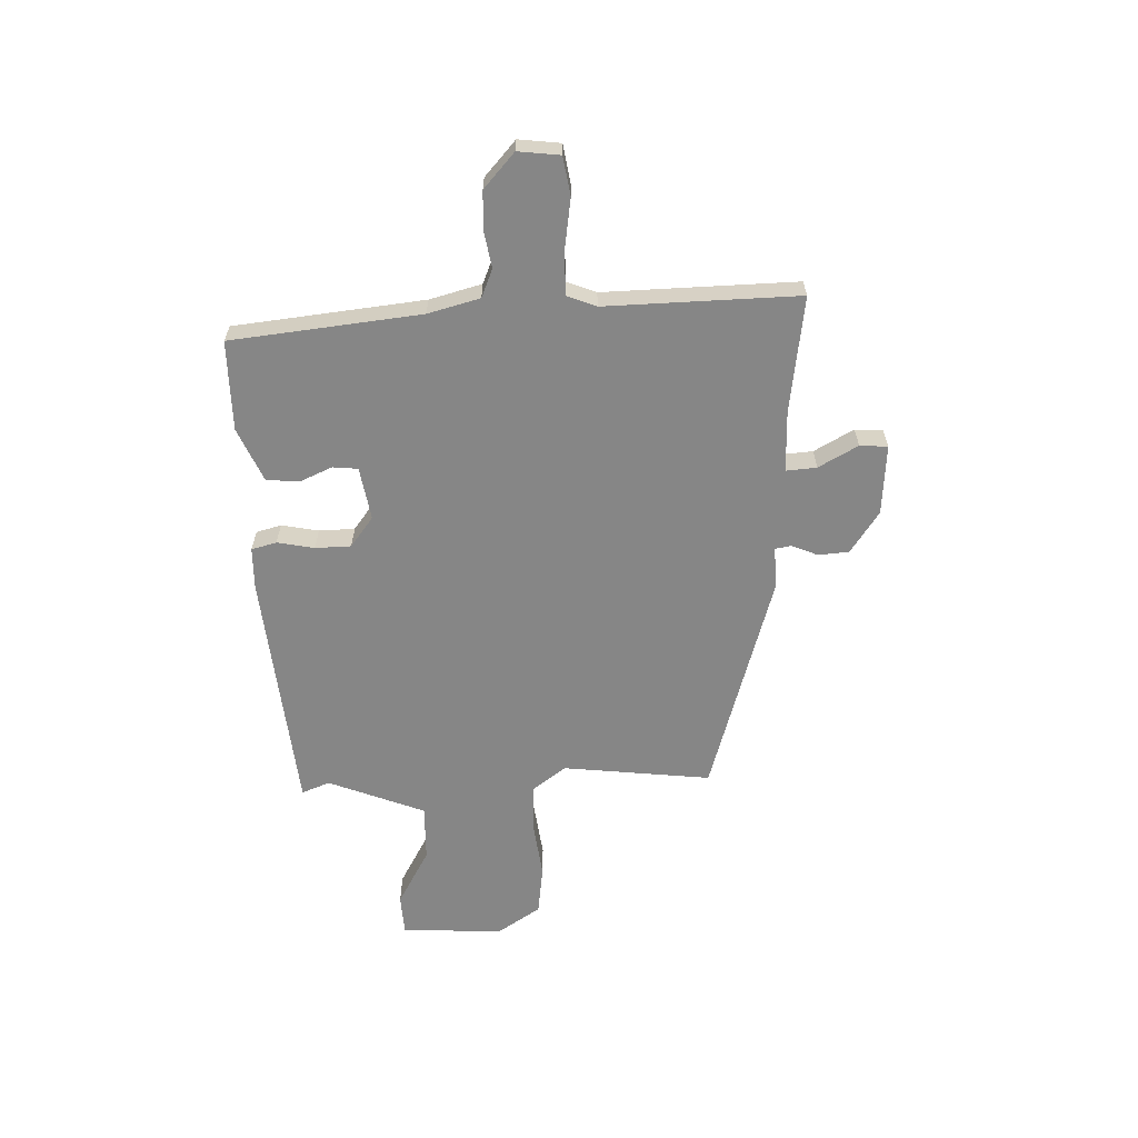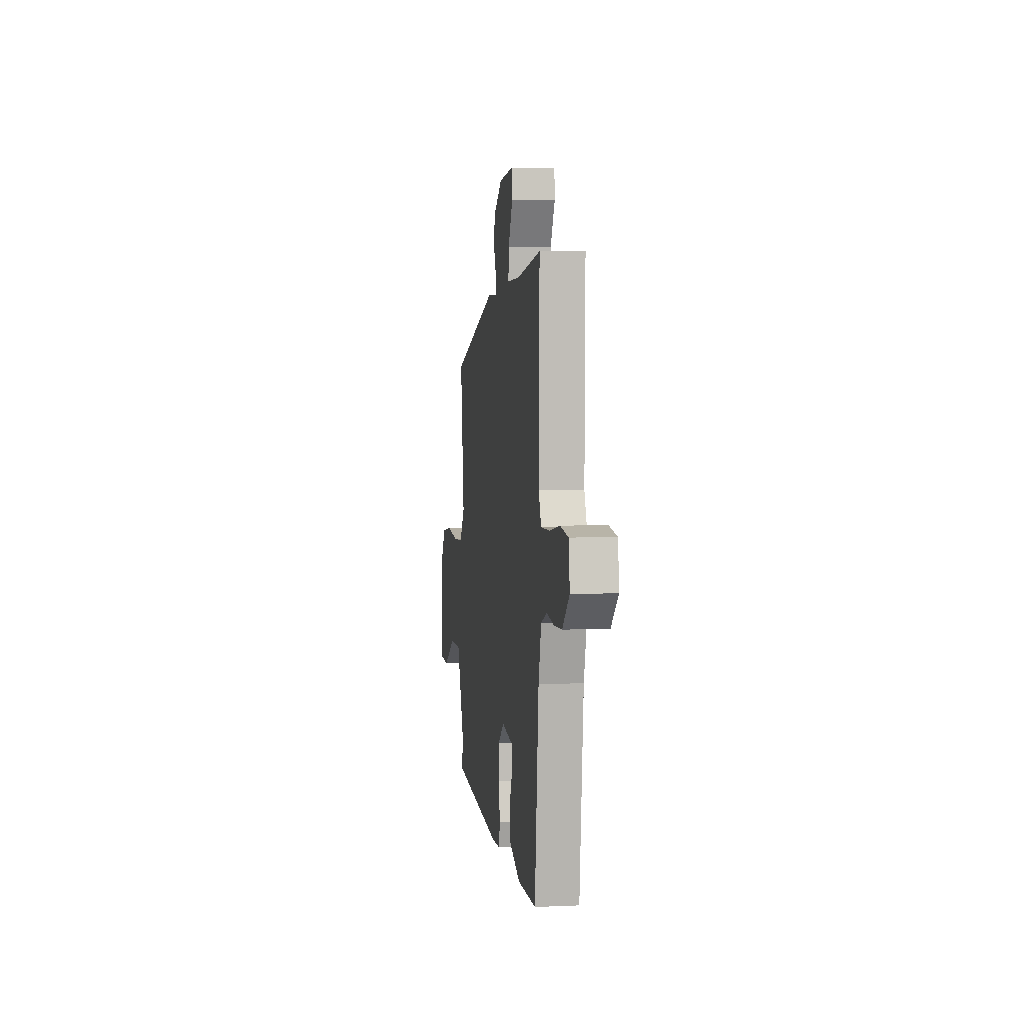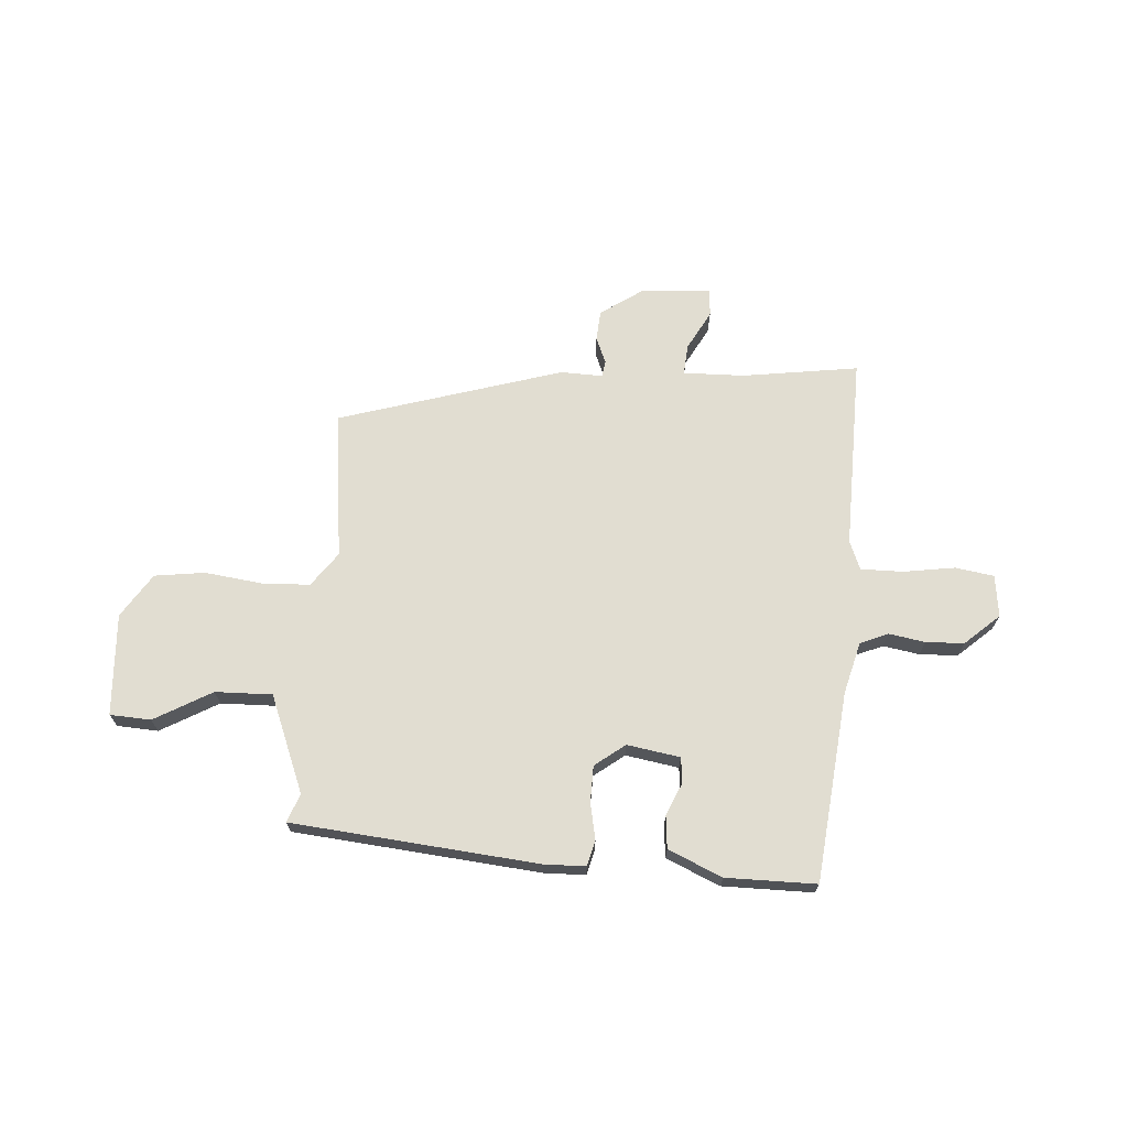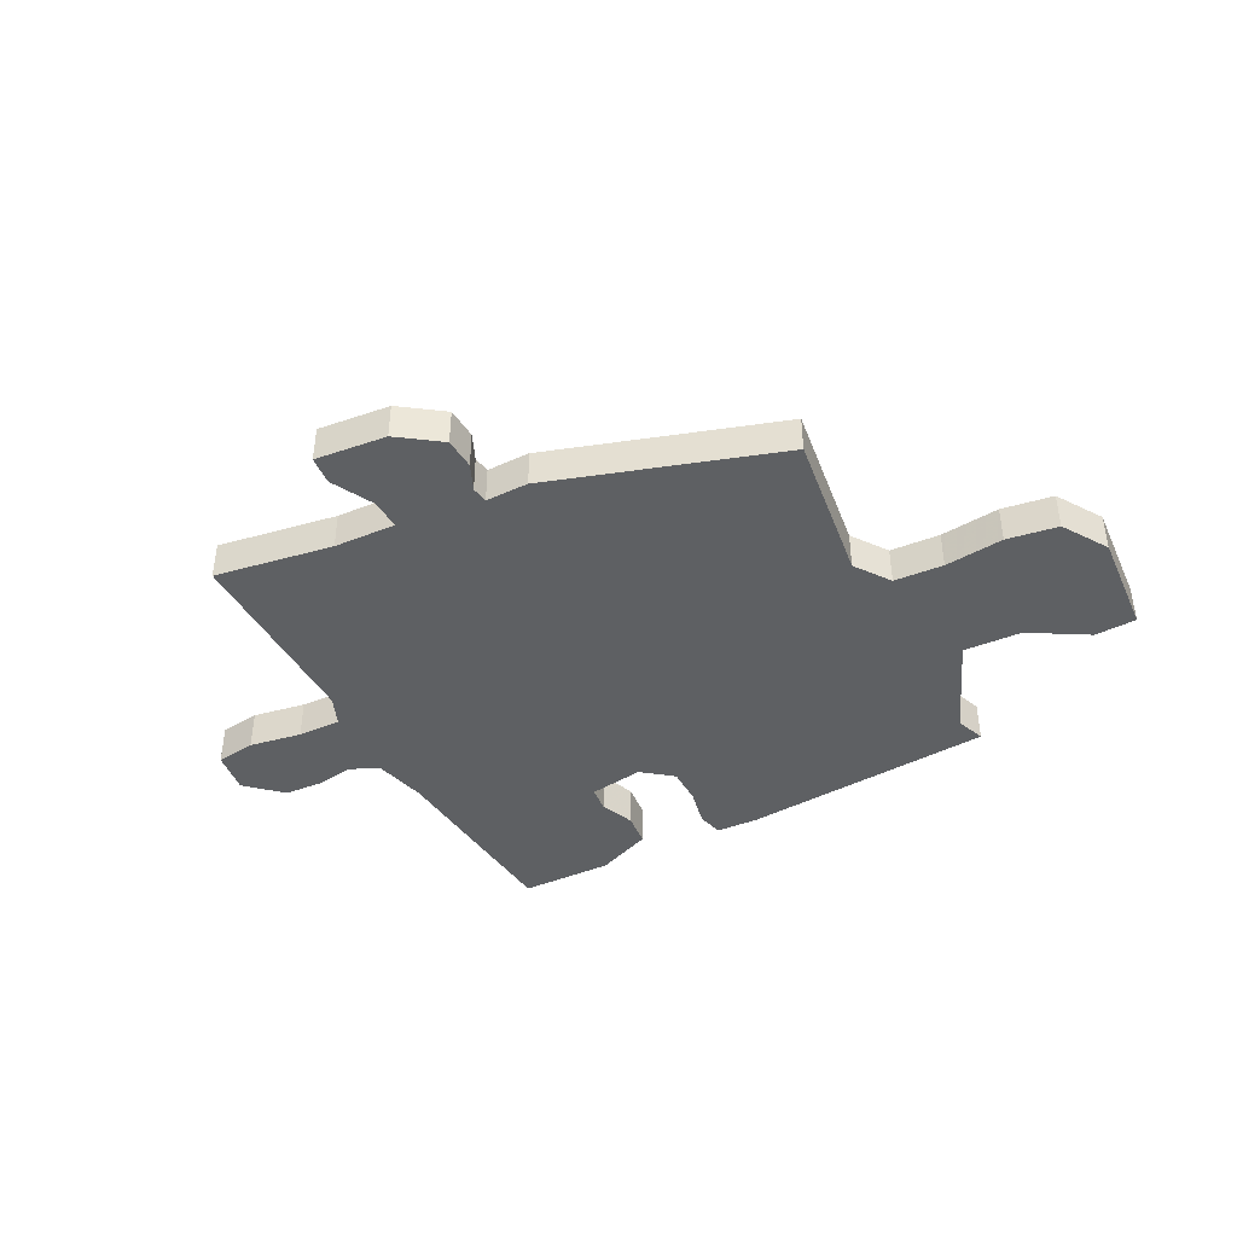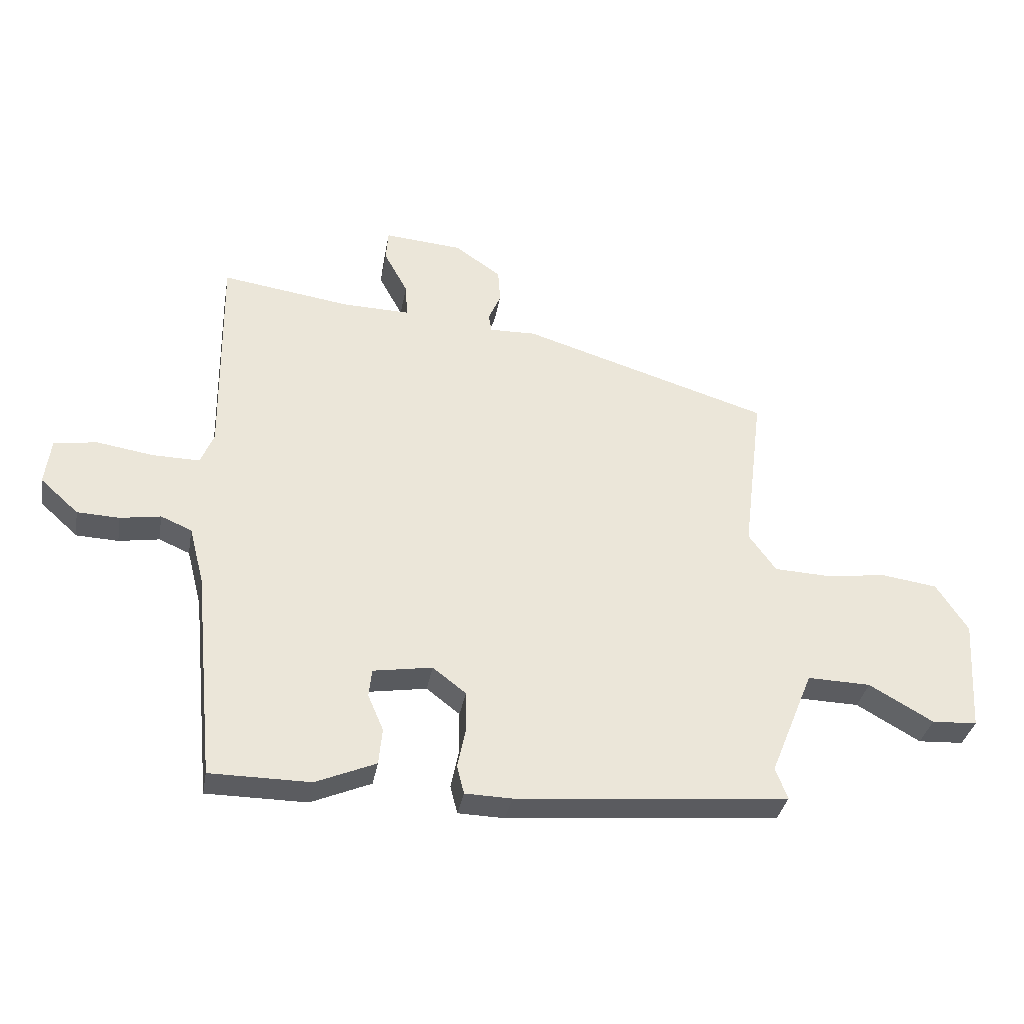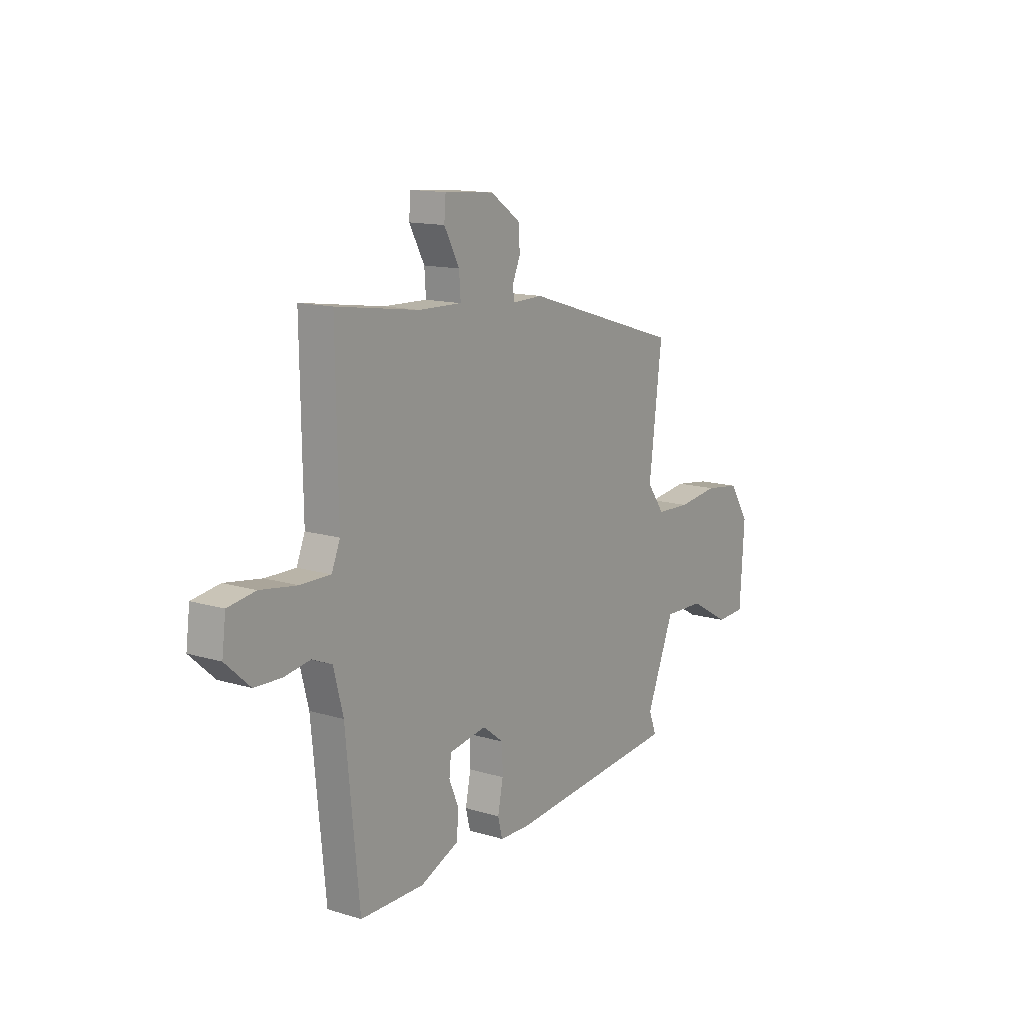
<metadata>
{"format":"obj","ext":"obj","renderer":"f3d","projection":"perspective","resolution":1024,"background":"white","views":[{"elev":-62.0,"azim":-87.6,"up":"+Y"},{"elev":4.2,"azim":-98.2,"up":"+Z"},{"elev":68.9,"azim":-175.7,"up":"+Y"},{"elev":-42.4,"azim":27.0,"up":"+Y"},{"elev":-34.7,"azim":-10.0,"up":"+Z"},{"elev":13.8,"azim":-56.0,"up":"+Z"}]}
</metadata>
<code>
v -0.495 0.07 0.533
v -0.278 0.07 0.501
v -0.164 0.07 0.498
v -0.168 0.07 0.555
v -0.208 0.07 0.629
v -0.204 0.07 0.681
v -0.073 0.07 0.67
v 0.005 0.07 0.616
v 0.009 0.07 0.559
v -0.012 0.07 0.51
v -0.007 0.07 0.48
v 0.071 0.07 0.482
v 0.489 0.07 0.353
v 0.455 0.07 0.076
v 0.501 0.07 0.012
v 0.591 0.07 0.008
v 0.698 0.07 0.021
v 0.791 0.07 0.008
v 0.844 0.07 -0.074
v 0.832 0.07 -0.264
v 0.756 0.07 -0.268
v 0.649 0.07 -0.207
v 0.543 0.07 -0.204
v 0.47 0.07 -0.384
v 0.49 0.07 -0.437
v 0.032 0.07 -0.478
v -0.046 0.07 -0.476
v -0.058 0.07 -0.429
v -0.044 0.07 -0.36
v -0.045 0.07 -0.293
v -0.101 0.07 -0.25
v -0.2 0.07 -0.266
v -0.205 0.07 -0.313
v -0.179 0.07 -0.374
v -0.185 0.07 -0.435
v -0.286 0.07 -0.478
v -0.454 0.07 -0.477
v -0.489 0.07 -0.123
v -0.514 0.07 -0.026
v -0.566 0.07 -0.004
v -0.634 0.07 -0.015
v -0.705 0.07 -0.012
v -0.769 0.07 0.046
v -0.759 0.07 0.124
v -0.687 0.07 0.135
v -0.591 0.07 0.12
v -0.512 0.07 0.119
v -0.49 0.07 0.173
v -0.495 0 0.533
v -0.278 0 0.501
v -0.164 0 0.498
v -0.168 0 0.555
v -0.208 0 0.629
v -0.204 0 0.681
v -0.073 0 0.67
v 0.005 0 0.616
v 0.009 0 0.559
v -0.012 0 0.51
v -0.007 0 0.48
v 0.071 0 0.482
v 0.489 0 0.353
v 0.455 0 0.076
v 0.501 0 0.012
v 0.591 0 0.008
v 0.698 0 0.021
v 0.791 0 0.008
v 0.844 0 -0.074
v 0.832 0 -0.264
v 0.756 0 -0.268
v 0.649 0 -0.207
v 0.543 0 -0.204
v 0.47 0 -0.384
v 0.49 0 -0.437
v 0.032 0 -0.478
v -0.046 0 -0.476
v -0.058 0 -0.429
v -0.044 0 -0.36
v -0.045 0 -0.293
v -0.101 0 -0.25
v -0.2 0 -0.266
v -0.205 0 -0.313
v -0.179 0 -0.374
v -0.185 0 -0.435
v -0.286 0 -0.478
v -0.454 0 -0.477
v -0.489 0 -0.123
v -0.514 0 -0.026
v -0.566 0 -0.004
v -0.634 0 -0.015
v -0.705 0 -0.012
v -0.769 0 0.046
v -0.759 0 0.124
v -0.687 0 0.135
v -0.591 0 0.12
v -0.512 0 0.119
v -0.49 0 0.173
f 44 45 46
f 43 44 46
f 42 43 46
f 41 42 46
f 40 41 46
f 39 40 46 47
f 38 39 47 48
f 37 38 48
f 36 37 48
f 35 36 48
f 34 35 48
f 33 34 48
f 27 28 29
f 26 27 29
f 25 26 29
f 24 25 29
f 23 24 29 30
f 20 21 22
f 19 20 22
f 18 19 22
f 17 18 22
f 16 17 22
f 15 16 22 23
f 23 30 31
f 15 23 31
f 14 15 31
f 14 31 32
f 13 14 32
f 12 13 32
f 11 12 32
f 8 9 10
f 7 8 10
f 6 7 10
f 5 6 10
f 4 5 10
f 48 1 2
f 33 48 2
f 32 33 2
f 3 4 10 11
f 2 3 11 32
f 94 93 92
f 94 92 91
f 94 91 90
f 94 90 89
f 94 89 88
f 95 94 88 87
f 96 95 87 86
f 96 86 85
f 96 85 84
f 96 84 83
f 96 83 82
f 96 82 81
f 77 76 75
f 77 75 74
f 77 74 73
f 77 73 72
f 78 77 72 71
f 70 69 68
f 70 68 67
f 70 67 66
f 70 66 65
f 70 65 64
f 71 70 64 63
f 79 78 71
f 79 71 63
f 79 63 62
f 80 79 62
f 80 62 61
f 80 61 60
f 80 60 59
f 58 57 56
f 58 56 55
f 58 55 54
f 58 54 53
f 58 53 52
f 50 49 96
f 50 96 81
f 50 81 80
f 59 58 52 51
f 80 59 51 50
f 1 49 50 2
f 2 50 51 3
f 3 51 52 4
f 4 52 53 5
f 5 53 54 6
f 6 54 55 7
f 7 55 56 8
f 8 56 57 9
f 9 57 58 10
f 10 58 59 11
f 11 59 60 12
f 12 60 61 13
f 13 61 62 14
f 14 62 63 15
f 15 63 64 16
f 16 64 65 17
f 17 65 66 18
f 18 66 67 19
f 19 67 68 20
f 20 68 69 21
f 21 69 70 22
f 22 70 71 23
f 23 71 72 24
f 24 72 73 25
f 25 73 74 26
f 26 74 75 27
f 27 75 76 28
f 28 76 77 29
f 29 77 78 30
f 30 78 79 31
f 31 79 80 32
f 32 80 81 33
f 33 81 82 34
f 34 82 83 35
f 35 83 84 36
f 36 84 85 37
f 37 85 86 38
f 38 86 87 39
f 39 87 88 40
f 40 88 89 41
f 41 89 90 42
f 42 90 91 43
f 43 91 92 44
f 44 92 93 45
f 45 93 94 46
f 46 94 95 47
f 47 95 96 48
f 48 96 49 1

</code>
